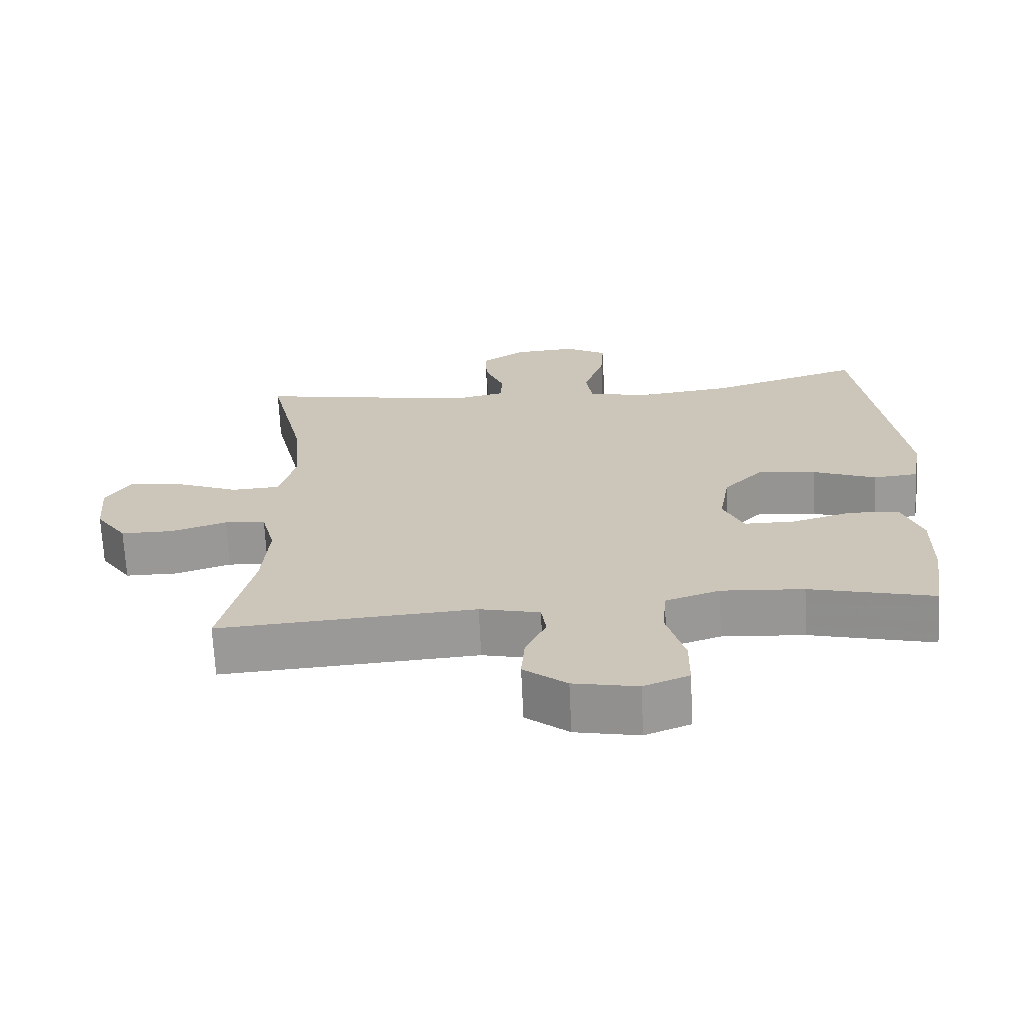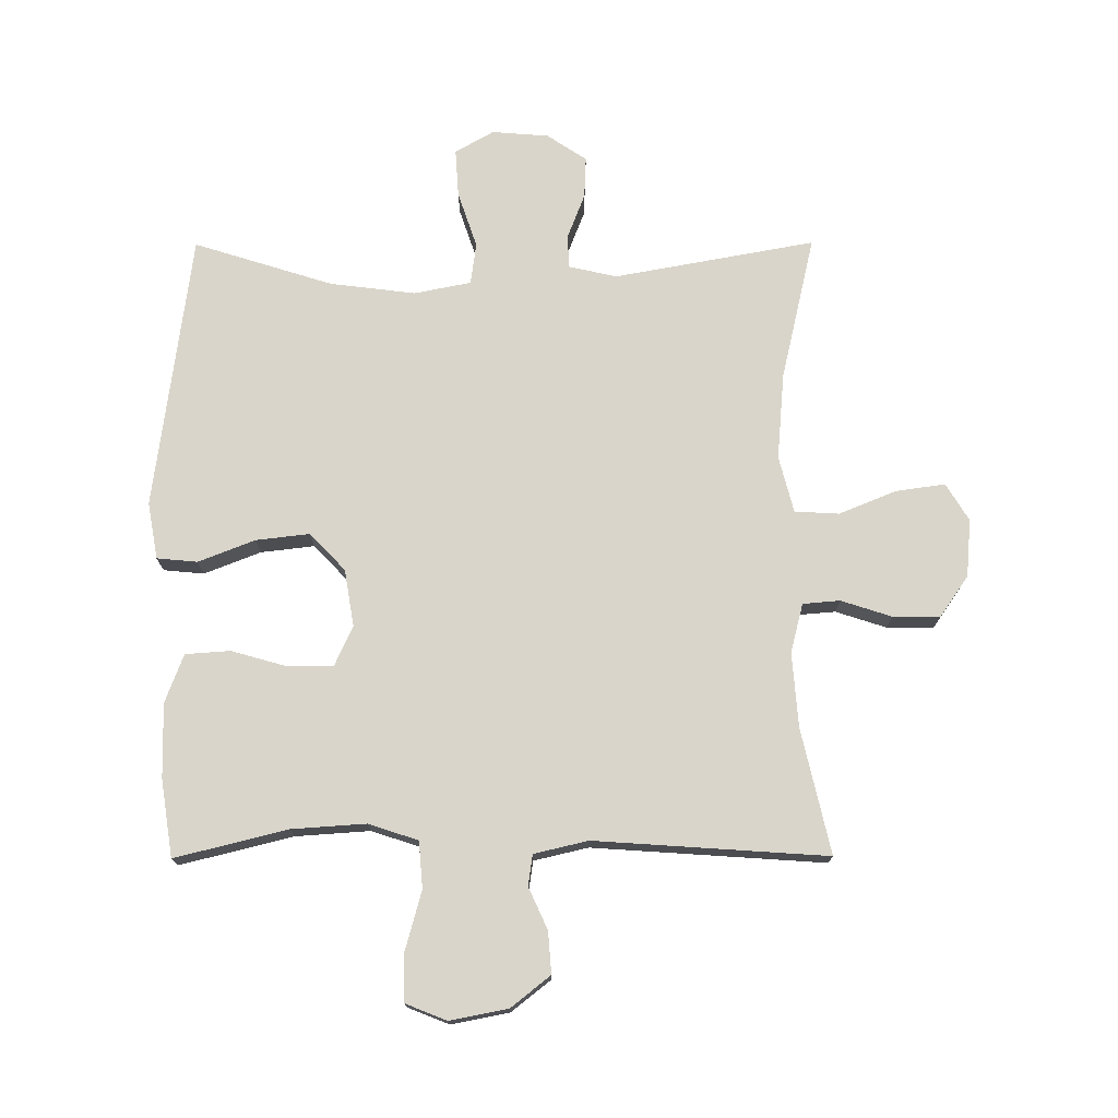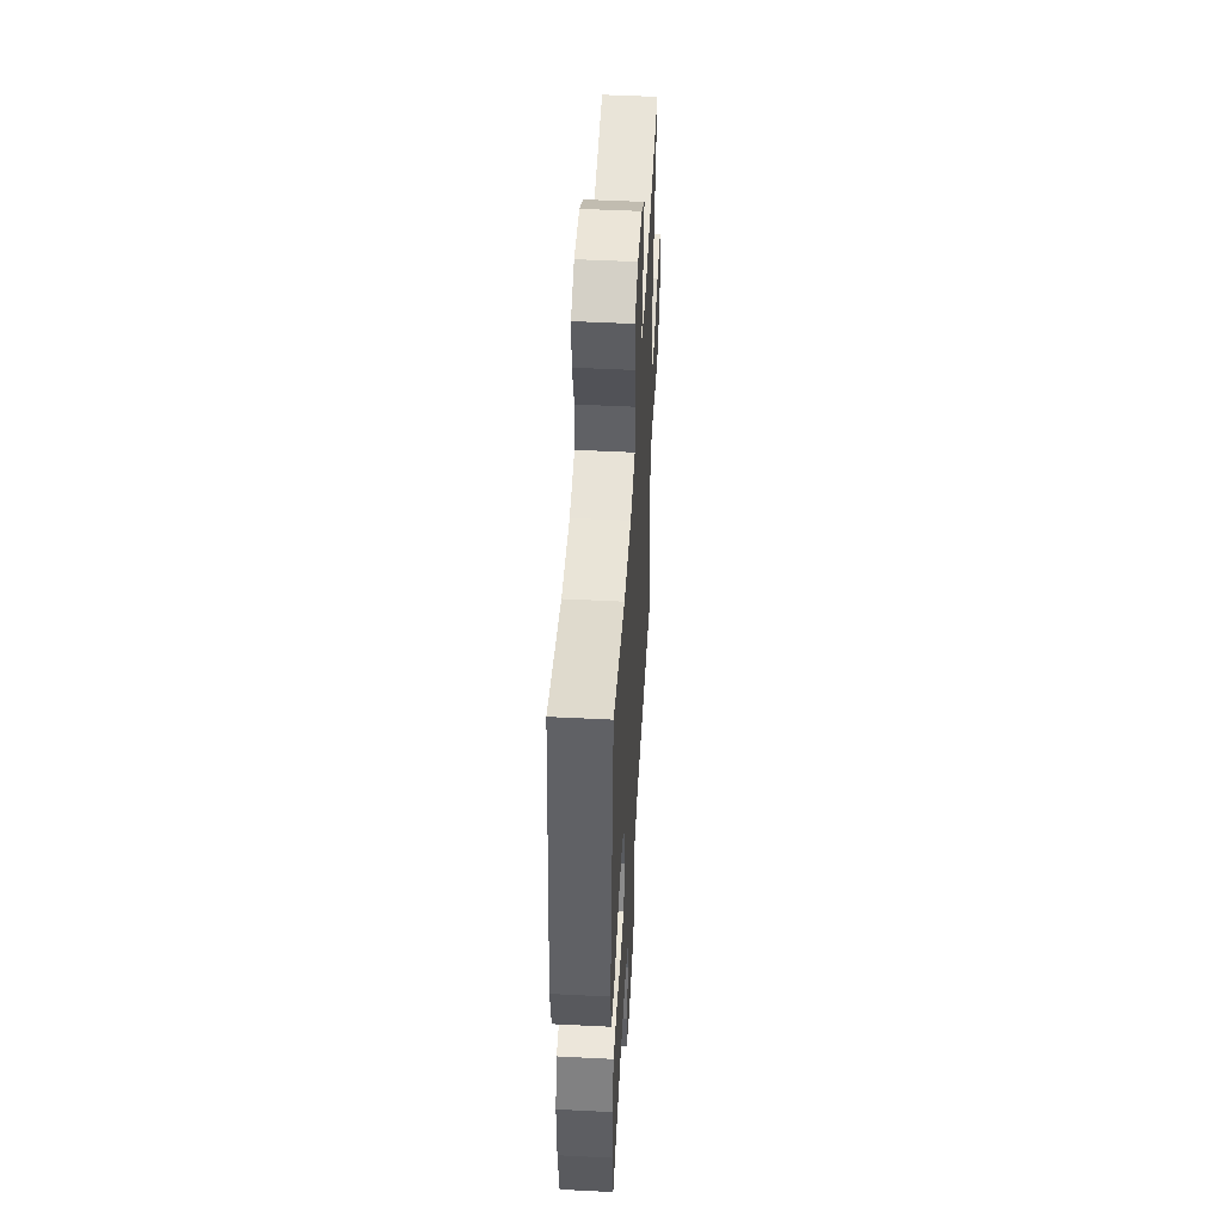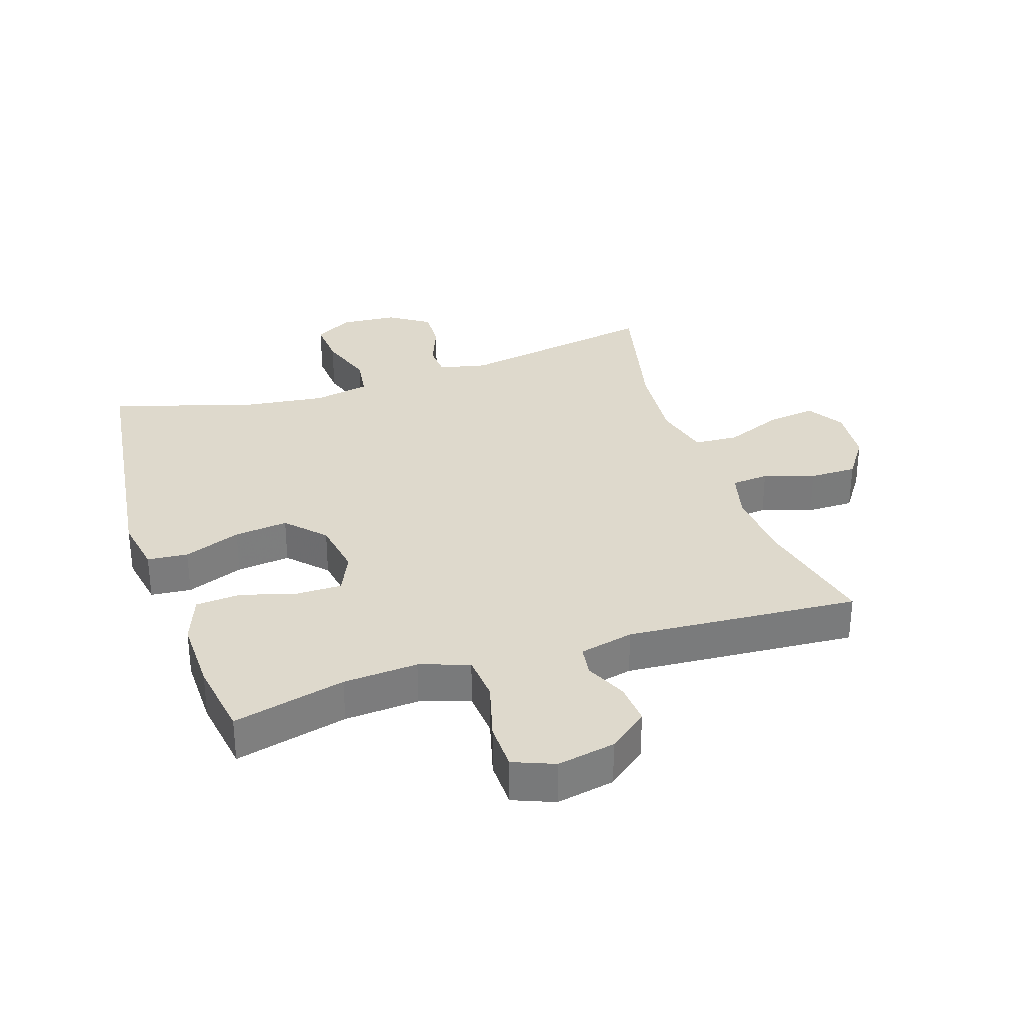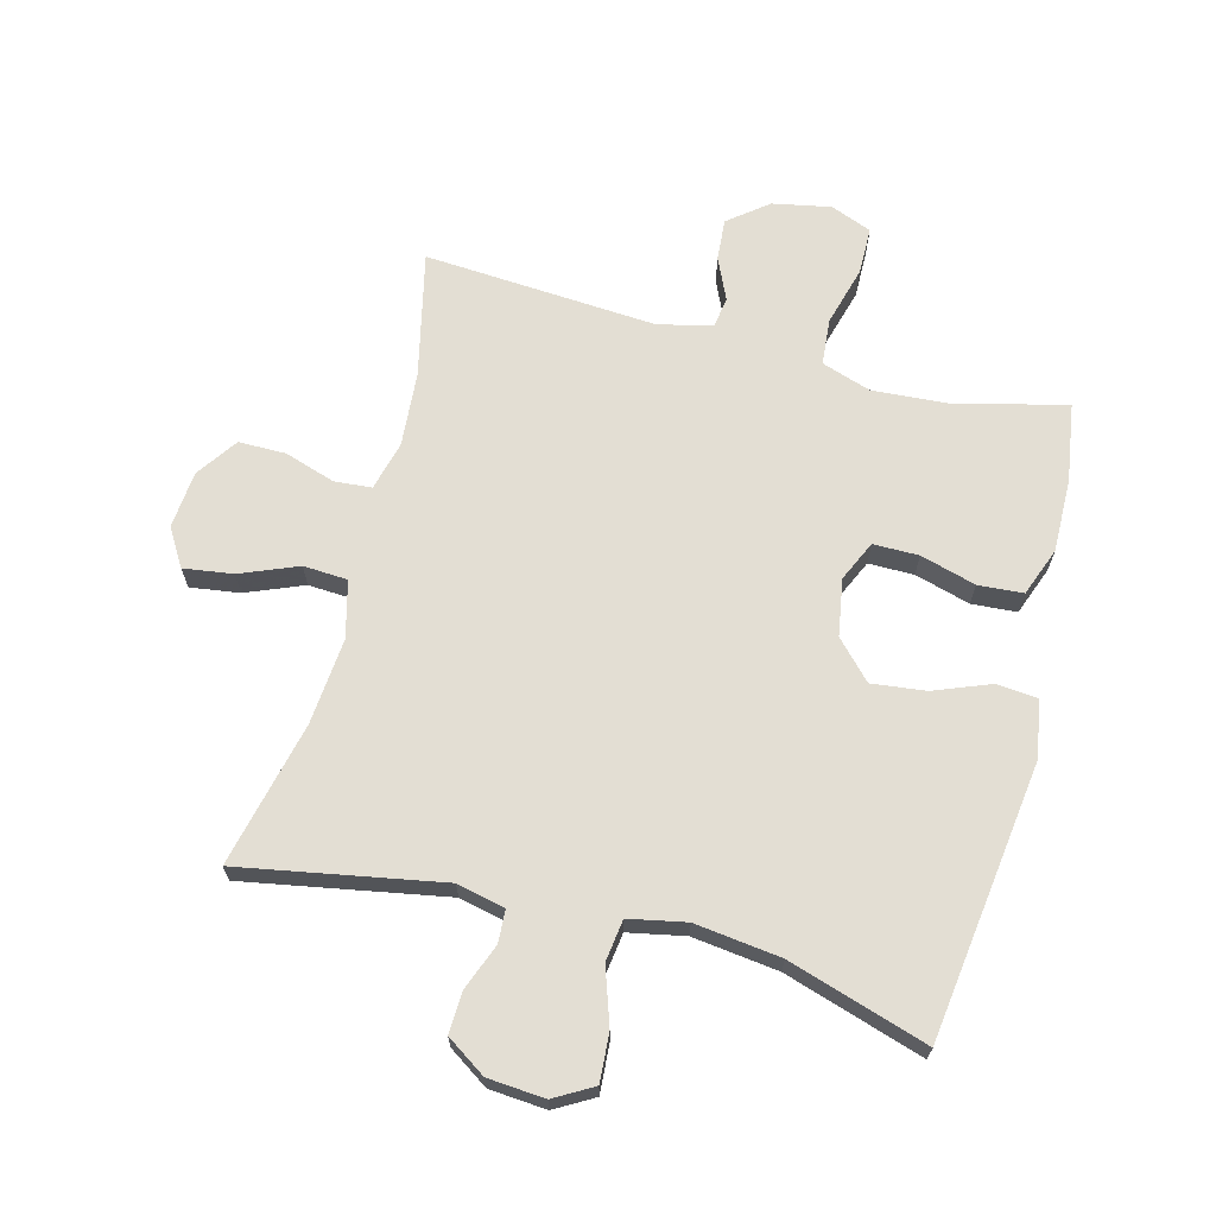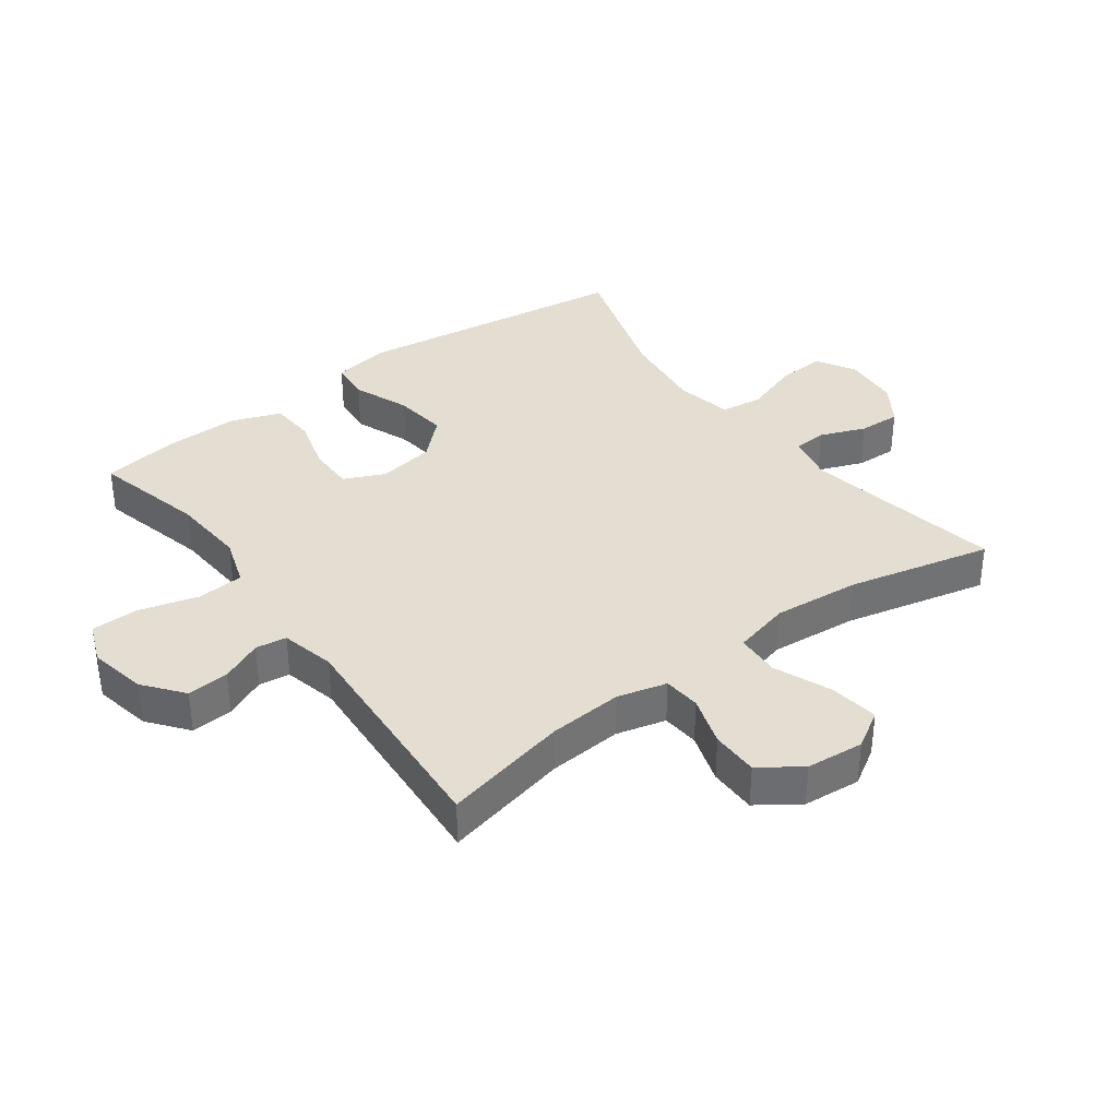
<metadata>
{"format":"obj","ext":"obj","renderer":"f3d","projection":"perspective","resolution":1024,"background":"white","views":[{"elev":-68.6,"azim":2.8,"up":"+Z"},{"elev":74.4,"azim":179.8,"up":"+Y"},{"elev":49.8,"azim":93.2,"up":"+Z"},{"elev":31.9,"azim":161.8,"up":"+Y"},{"elev":67.2,"azim":14.7,"up":"+Y"},{"elev":36.1,"azim":-126.4,"up":"+Y"}]}
</metadata>
<code>
v 0.5 0.07 -0.5
v 0.322 0.07 -0.456
v 0.204 0.07 -0.448
v 0.126 0.07 -0.474
v 0.12 0.07 -0.548
v 0.146 0.07 -0.642
v 0.145 0.07 -0.717
v 0.08 0.07 -0.743
v -0.012 0.07 -0.725
v -0.074 0.07 -0.676
v -0.069 0.07 -0.61
v -0.039 0.07 -0.544
v -0.046 0.07 -0.495
v -0.132 0.07 -0.475
v -0.5 0.07 -0.5
v -0.455 0.07 -0.302
v -0.446 0.07 -0.184
v -0.466 0.07 -0.106
v -0.525 0.07 -0.101
v -0.605 0.07 -0.127
v -0.68 0.07 -0.127
v -0.725 0.07 -0.062
v -0.733 0.07 0.029
v -0.697 0.07 0.088
v -0.619 0.07 0.077
v -0.528 0.07 0.04
v -0.458 0.07 0.044
v -0.435 0.07 0.134
v -0.447 0.07 0.271
v -0.5 0.07 0.5
v -0.182 0.07 0.442
v -0.106 0.07 0.459
v -0.103 0.07 0.511
v -0.131 0.07 0.583
v -0.134 0.07 0.649
v -0.071 0.07 0.691
v 0.019 0.07 0.698
v 0.08 0.07 0.663
v 0.075 0.07 0.587
v 0.045 0.07 0.498
v 0.054 0.07 0.432
v 0.144 0.07 0.414
v 0.28 0.07 0.431
v 0.5 0.07 0.5
v 0.558 0.07 0.061
v 0.542 0.07 -0.029
v 0.478 0.07 -0.035
v 0.388 0.07 0
v 0.303 0.07 0.01
v 0.247 0.07 -0.049
v 0.232 0.07 -0.139
v 0.261 0.07 -0.203
v 0.333 0.07 -0.203
v 0.421 0.07 -0.178
v 0.492 0.07 -0.183
v 0.521 0.07 -0.26
v 0.519 0.07 -0.377
v 0.5 0 -0.5
v 0.322 0 -0.456
v 0.204 0 -0.448
v 0.126 0 -0.474
v 0.12 0 -0.548
v 0.146 0 -0.642
v 0.145 0 -0.717
v 0.08 0 -0.743
v -0.012 0 -0.725
v -0.074 0 -0.676
v -0.069 0 -0.61
v -0.039 0 -0.544
v -0.046 0 -0.495
v -0.132 0 -0.475
v -0.5 0 -0.5
v -0.455 0 -0.302
v -0.446 0 -0.184
v -0.466 0 -0.106
v -0.525 0 -0.101
v -0.605 0 -0.127
v -0.68 0 -0.127
v -0.725 0 -0.062
v -0.733 0 0.029
v -0.697 0 0.088
v -0.619 0 0.077
v -0.528 0 0.04
v -0.458 0 0.044
v -0.435 0 0.134
v -0.447 0 0.271
v -0.5 0 0.5
v -0.182 0 0.442
v -0.106 0 0.459
v -0.103 0 0.511
v -0.131 0 0.583
v -0.134 0 0.649
v -0.071 0 0.691
v 0.019 0 0.698
v 0.08 0 0.663
v 0.075 0 0.587
v 0.045 0 0.498
v 0.054 0 0.432
v 0.144 0 0.414
v 0.28 0 0.431
v 0.5 0 0.5
v 0.558 0 0.061
v 0.542 0 -0.029
v 0.478 0 -0.035
v 0.388 0 0
v 0.303 0 0.01
v 0.247 0 -0.049
v 0.232 0 -0.139
v 0.261 0 -0.203
v 0.333 0 -0.203
v 0.421 0 -0.178
v 0.492 0 -0.183
v 0.521 0 -0.26
v 0.519 0 -0.377
f 56 57 1 2
f 53 54 55 56
f 52 53 56 2
f 51 52 2 3
f 45 46 47 48
f 43 44 45 48
f 42 43 48 49
f 41 42 49 50
f 37 38 39 40
f 35 36 37 40
f 33 34 35 40
f 32 33 40 41
f 31 32 41 50
f 29 30 31 50
f 23 24 25 26
f 21 22 23 26
f 19 20 21 26
f 18 19 26 27
f 17 18 27 28
f 14 15 16
f 13 14 16 17
f 9 10 11 12
f 9 12 13
f 8 9 13
f 5 6 7 8
f 4 5 8 13
f 51 3 4 13
f 28 29 50 51
f 13 17 28 51
f 59 58 114 113
f 113 112 111 110
f 59 113 110 109
f 60 59 109 108
f 105 104 103 102
f 105 102 101 100
f 106 105 100 99
f 107 106 99 98
f 97 96 95 94
f 97 94 93 92
f 97 92 91 90
f 98 97 90 89
f 107 98 89 88
f 107 88 87 86
f 83 82 81 80
f 83 80 79 78
f 83 78 77 76
f 84 83 76 75
f 85 84 75 74
f 73 72 71
f 74 73 71 70
f 69 68 67 66
f 70 69 66
f 70 66 65
f 65 64 63 62
f 70 65 62 61
f 70 61 60 108
f 108 107 86 85
f 108 85 74 70
f 1 58 59 2
f 2 59 60 3
f 3 60 61 4
f 4 61 62 5
f 5 62 63 6
f 6 63 64 7
f 7 64 65 8
f 8 65 66 9
f 9 66 67 10
f 10 67 68 11
f 11 68 69 12
f 12 69 70 13
f 13 70 71 14
f 14 71 72 15
f 15 72 73 16
f 16 73 74 17
f 17 74 75 18
f 18 75 76 19
f 19 76 77 20
f 20 77 78 21
f 21 78 79 22
f 22 79 80 23
f 23 80 81 24
f 24 81 82 25
f 25 82 83 26
f 26 83 84 27
f 27 84 85 28
f 28 85 86 29
f 29 86 87 30
f 30 87 88 31
f 31 88 89 32
f 32 89 90 33
f 33 90 91 34
f 34 91 92 35
f 35 92 93 36
f 36 93 94 37
f 37 94 95 38
f 38 95 96 39
f 39 96 97 40
f 40 97 98 41
f 41 98 99 42
f 42 99 100 43
f 43 100 101 44
f 44 101 102 45
f 45 102 103 46
f 46 103 104 47
f 47 104 105 48
f 48 105 106 49
f 49 106 107 50
f 50 107 108 51
f 51 108 109 52
f 52 109 110 53
f 53 110 111 54
f 54 111 112 55
f 55 112 113 56
f 56 113 114 57
f 57 114 58 1

</code>
